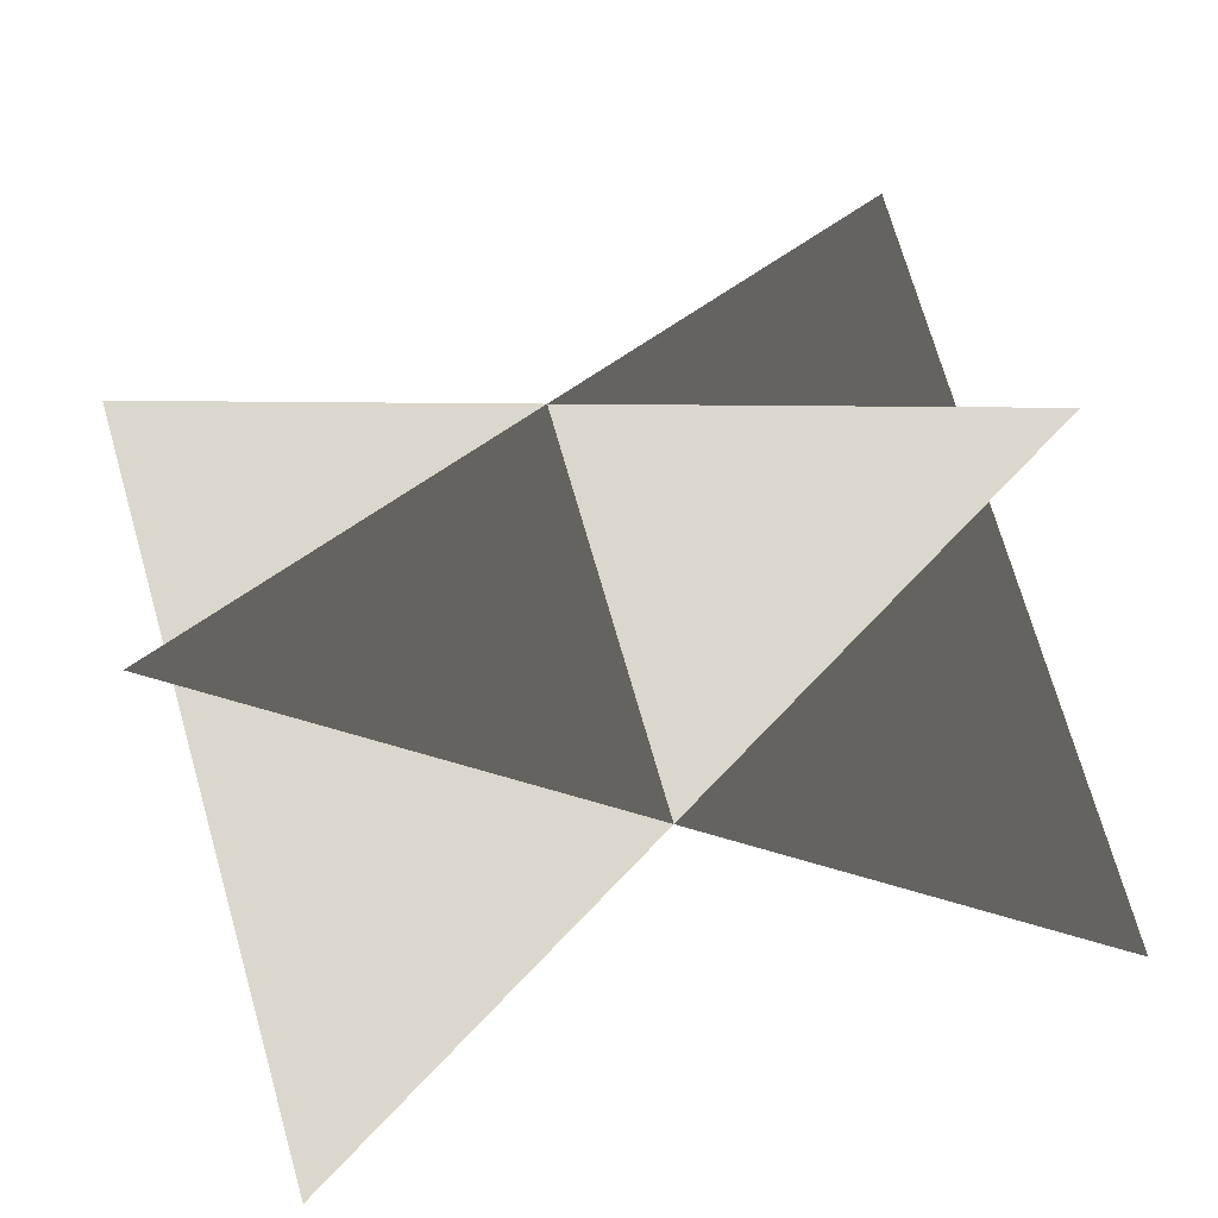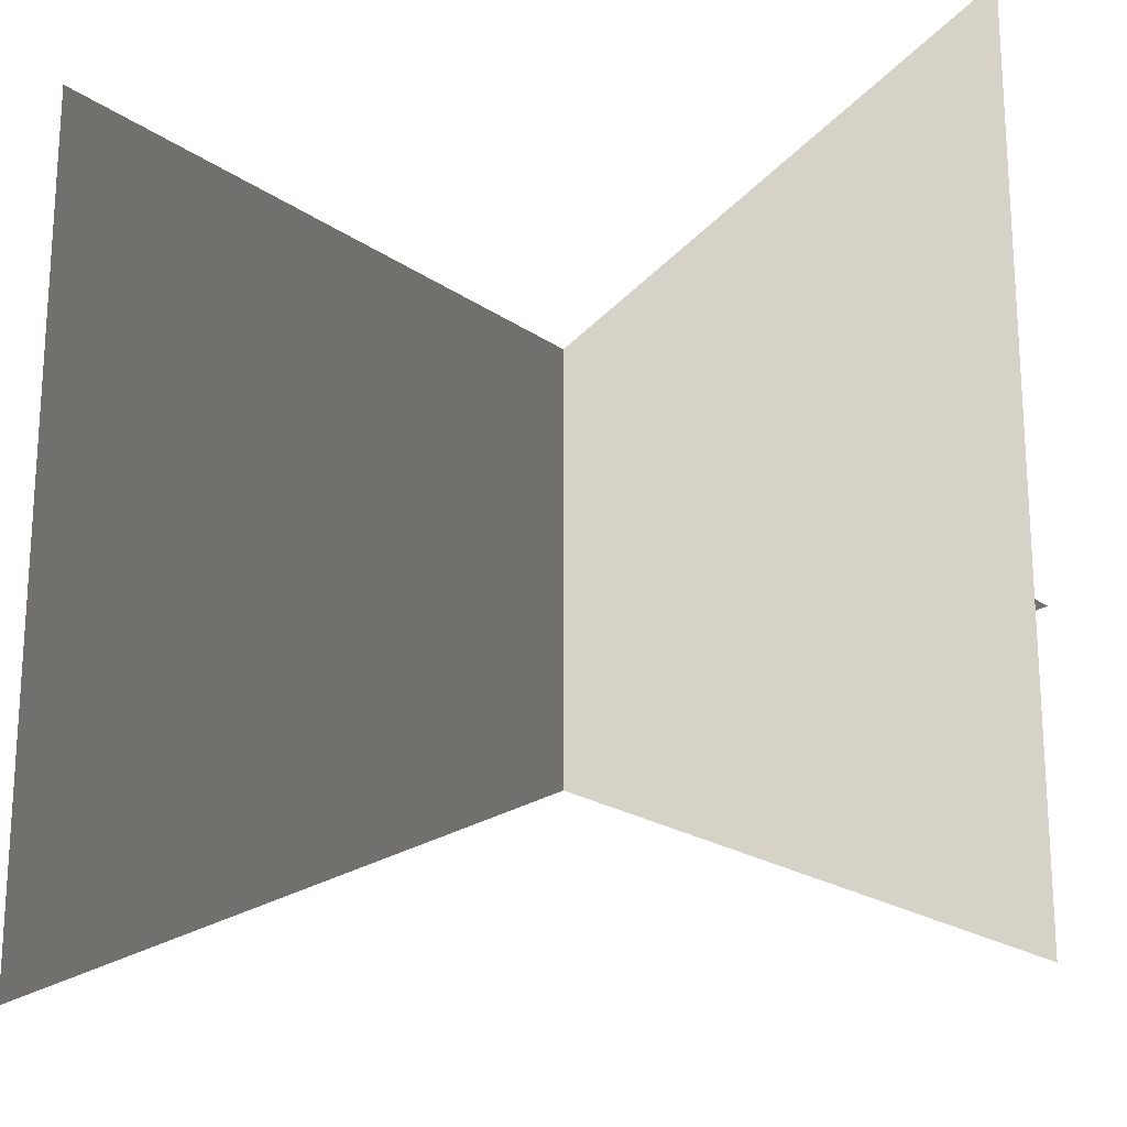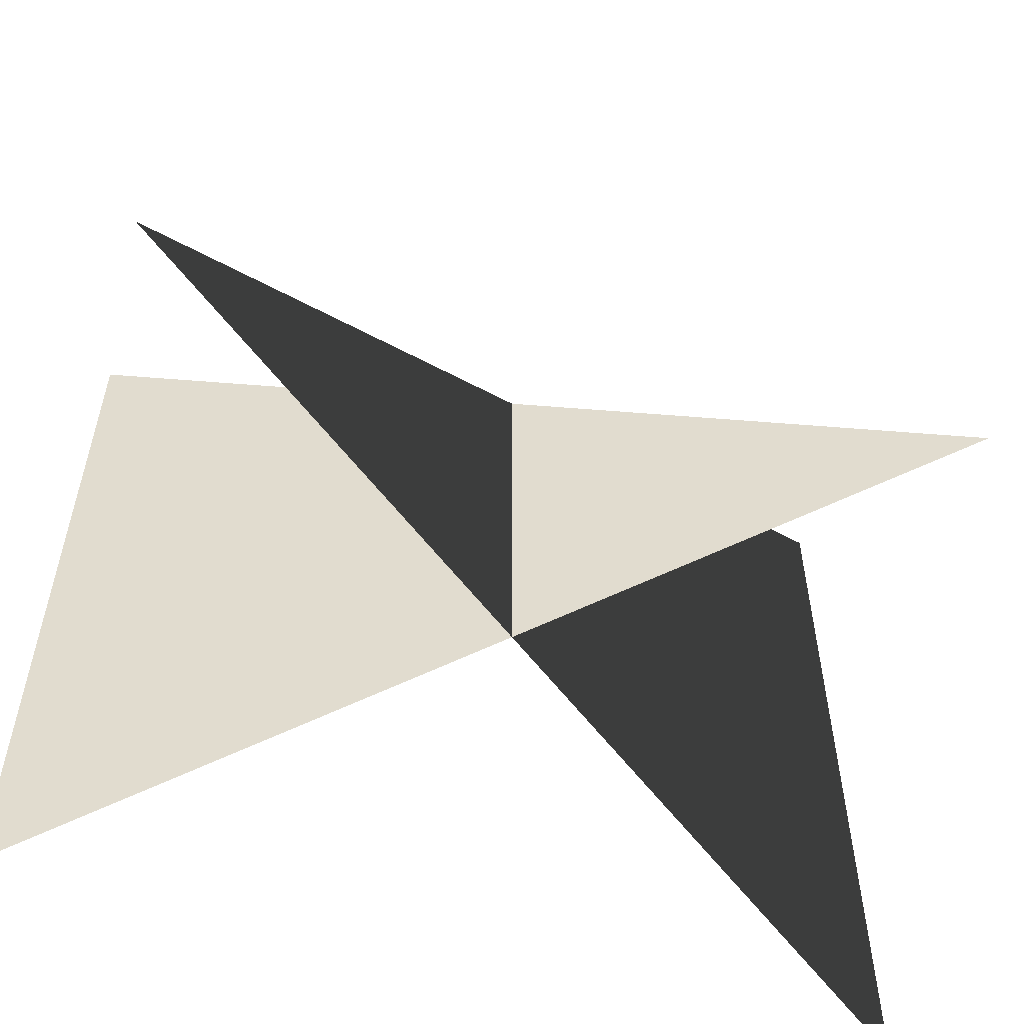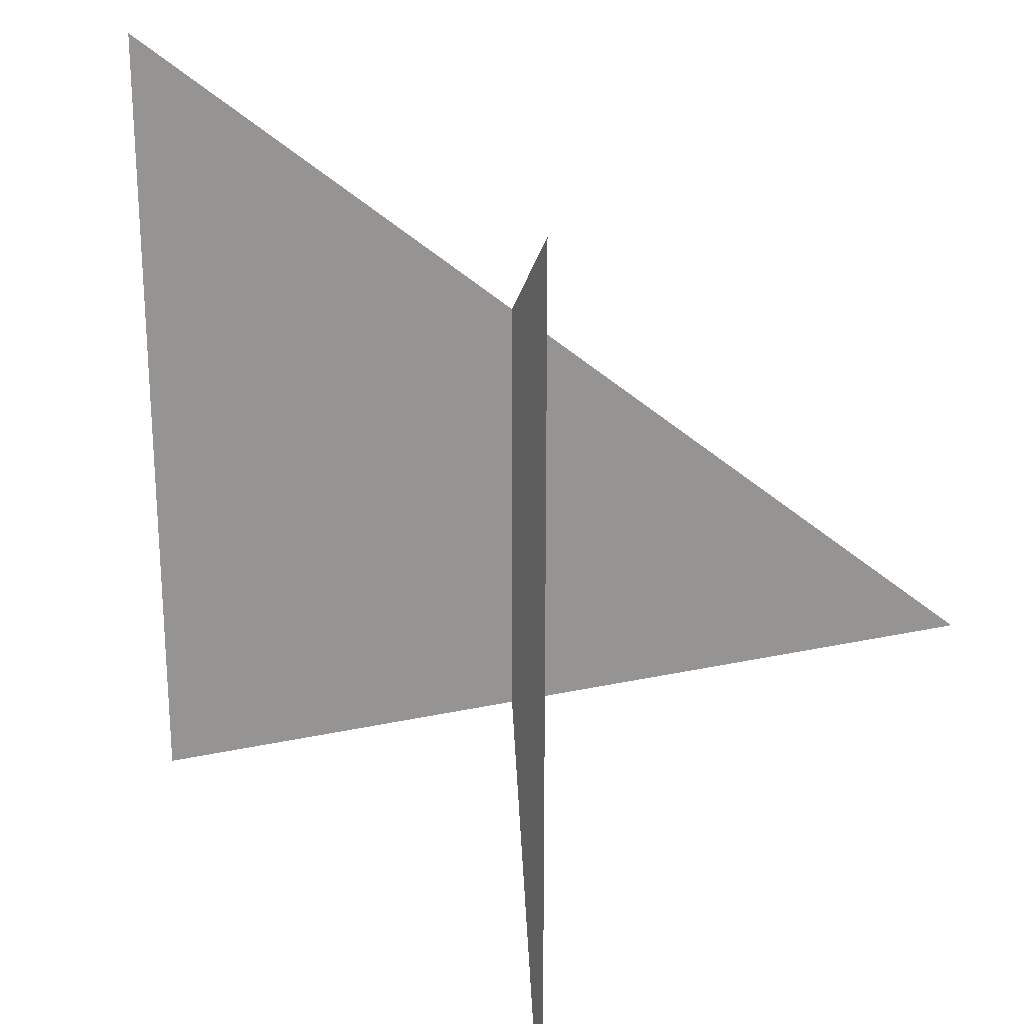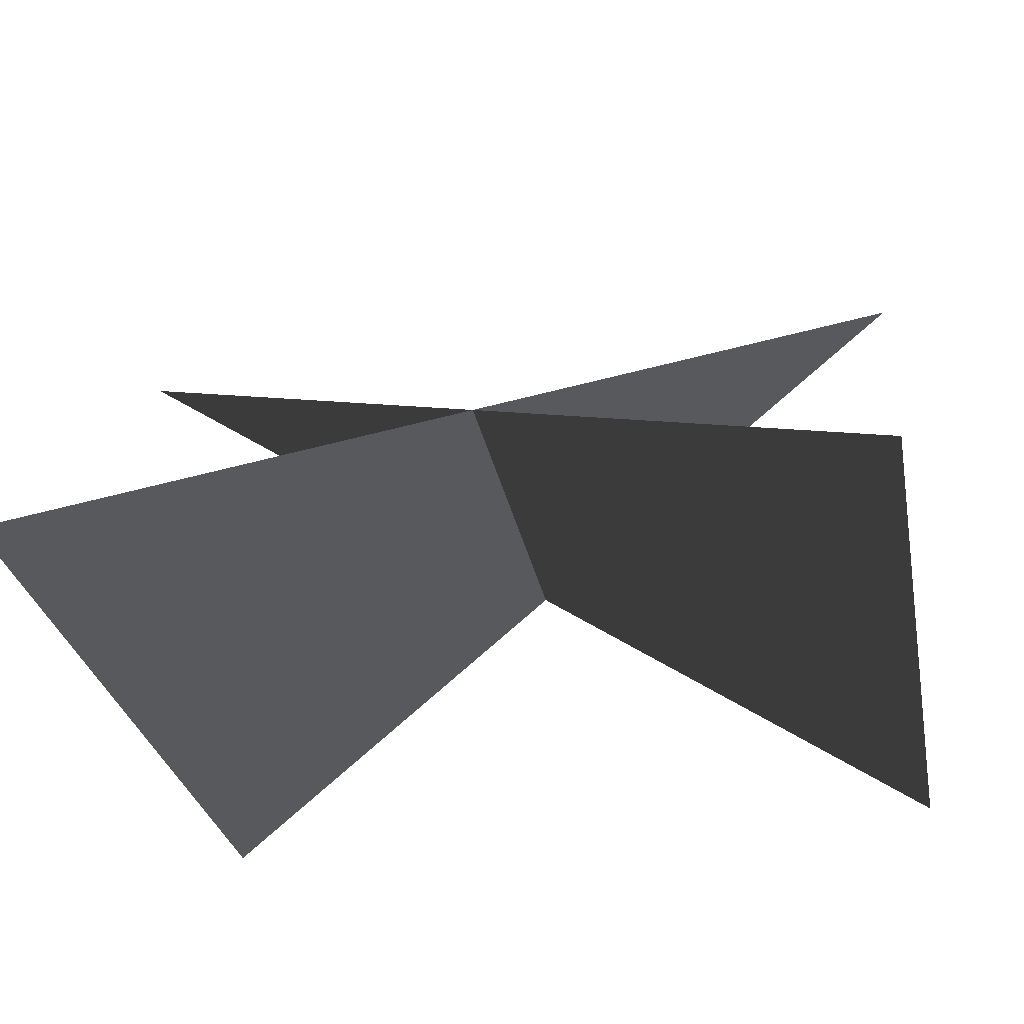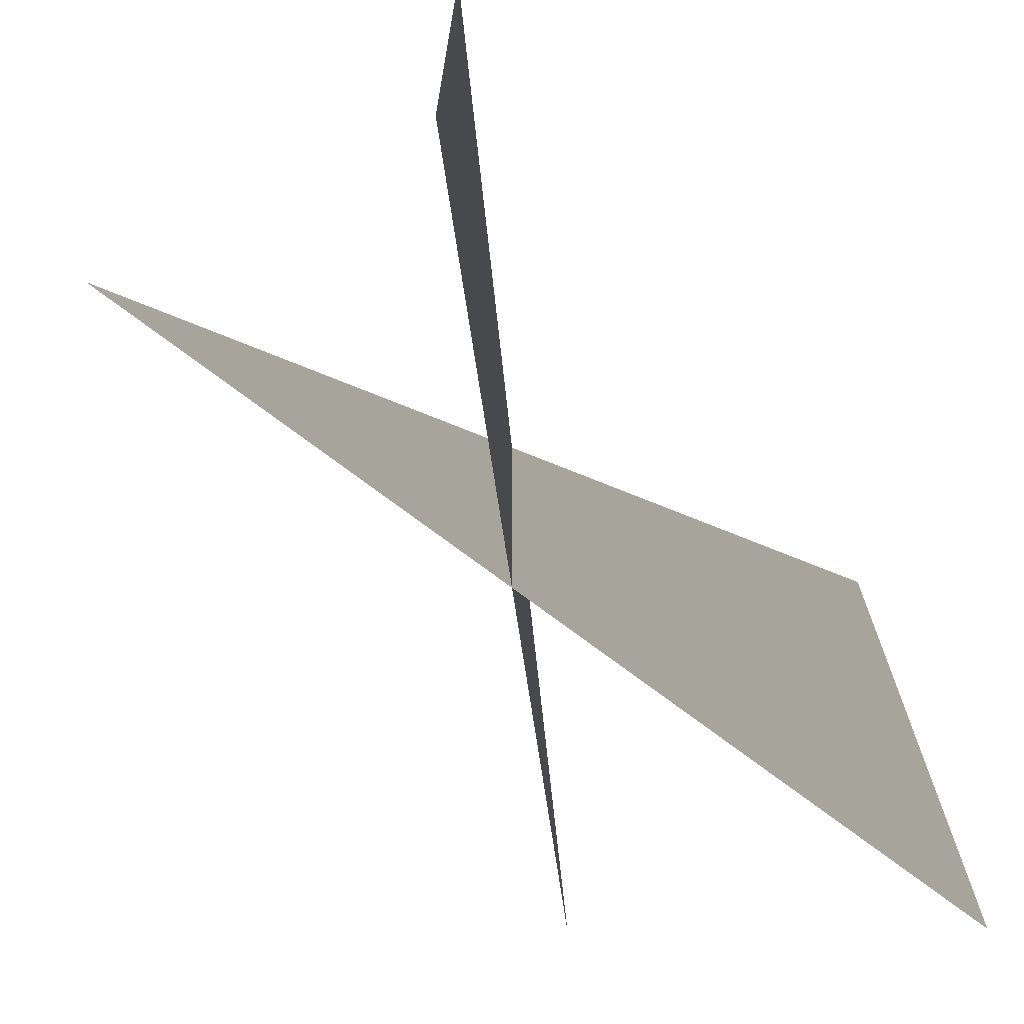
<metadata>
{"format":"obj","ext":"obj","renderer":"f3d","projection":"perspective","resolution":1024,"background":"white","views":[{"elev":73.2,"azim":-16.1,"up":"+Z"},{"elev":-19.7,"azim":-168.0,"up":"+Y"},{"elev":-56.9,"azim":-16.1,"up":"+Y"},{"elev":22.8,"azim":-119.8,"up":"+Y"},{"elev":-30.1,"azim":10.9,"up":"+Z"},{"elev":-70.9,"azim":123.7,"up":"+Y"}]}
</metadata>
<code>
v -0.8 -0.8 0
v  0.8  0   0.8
v -0.8  0.8 0
v  0.8  0.8 0
v -0.8  0   0.8
v  0.8 -0.8 0
f 1 2 3
f 4 5 6

</code>
